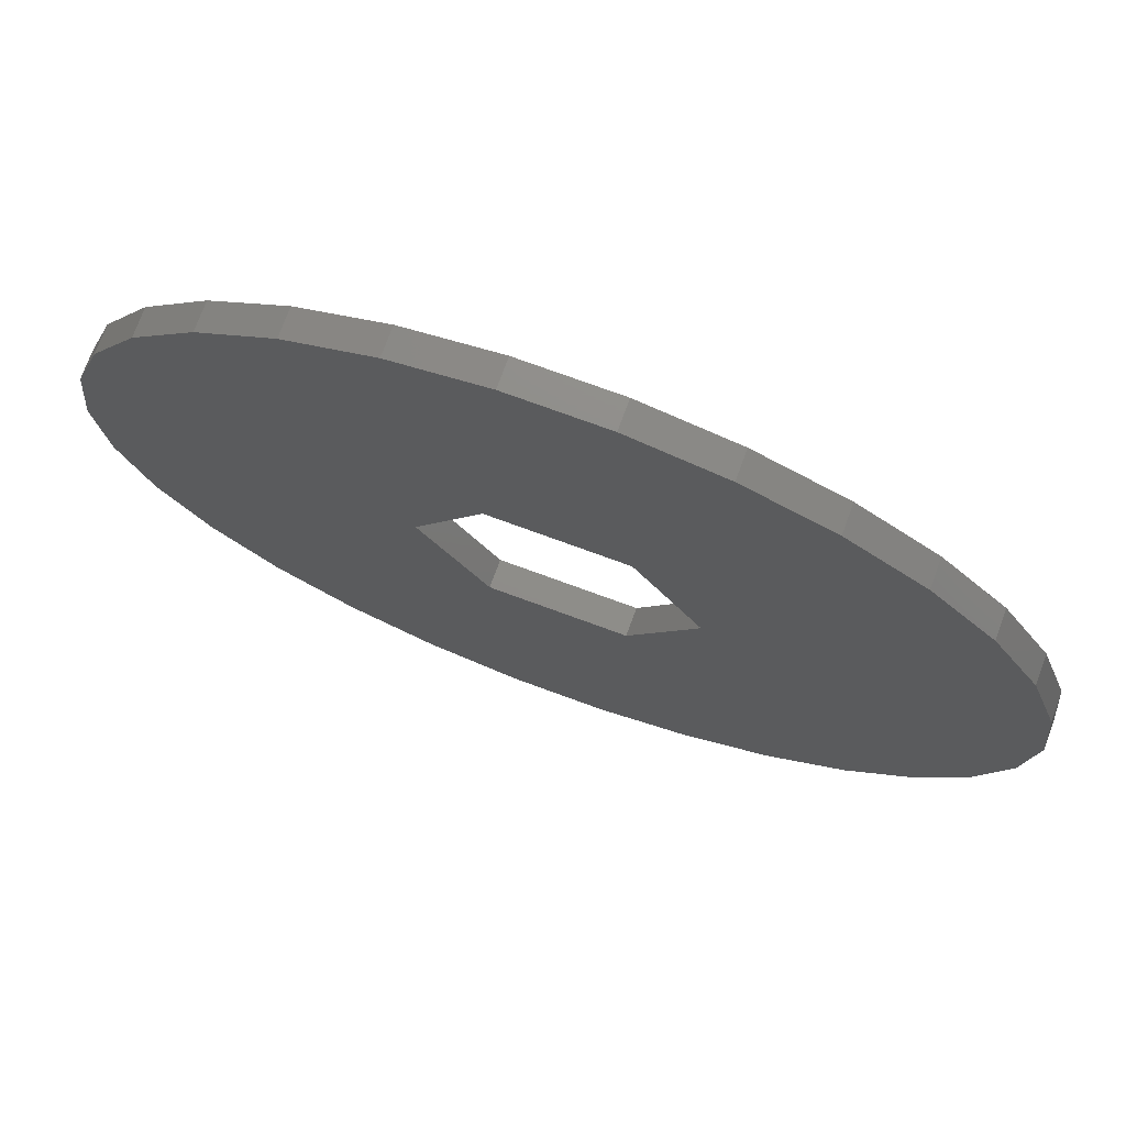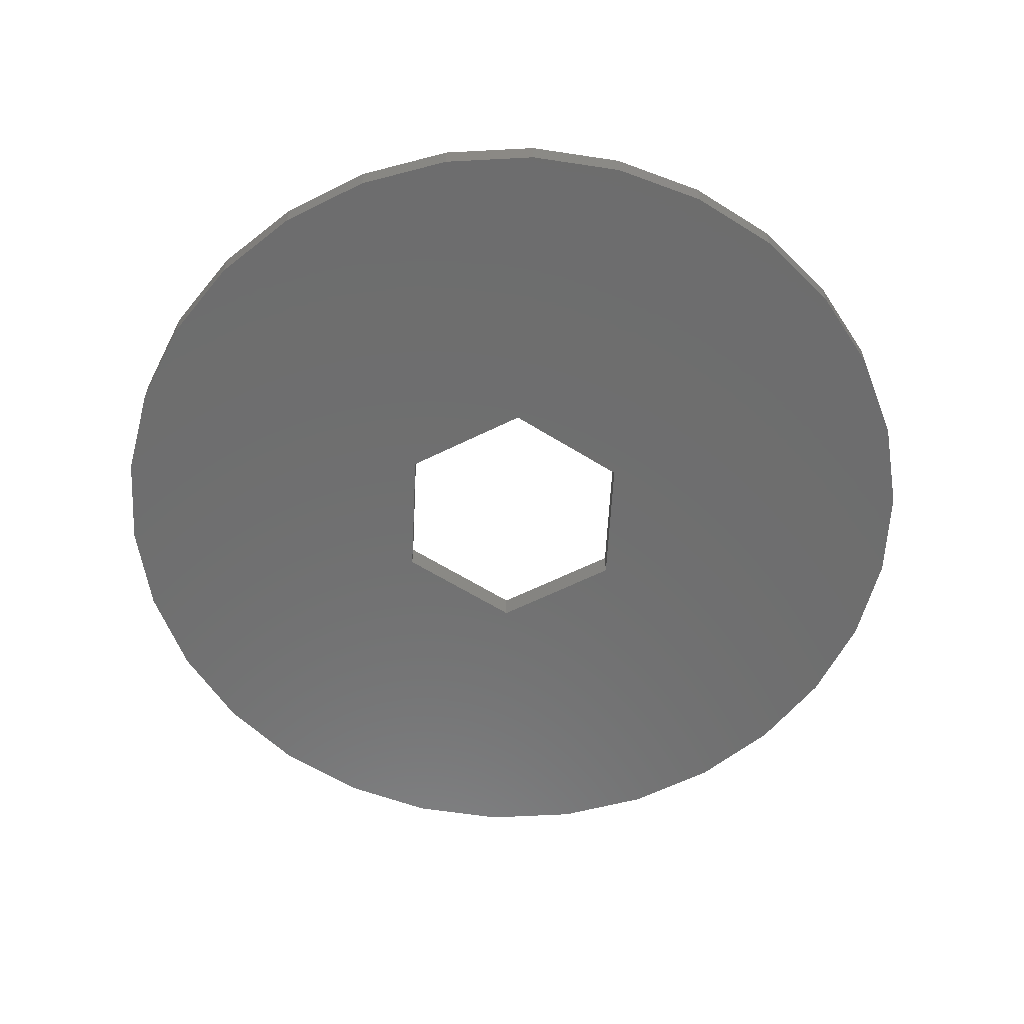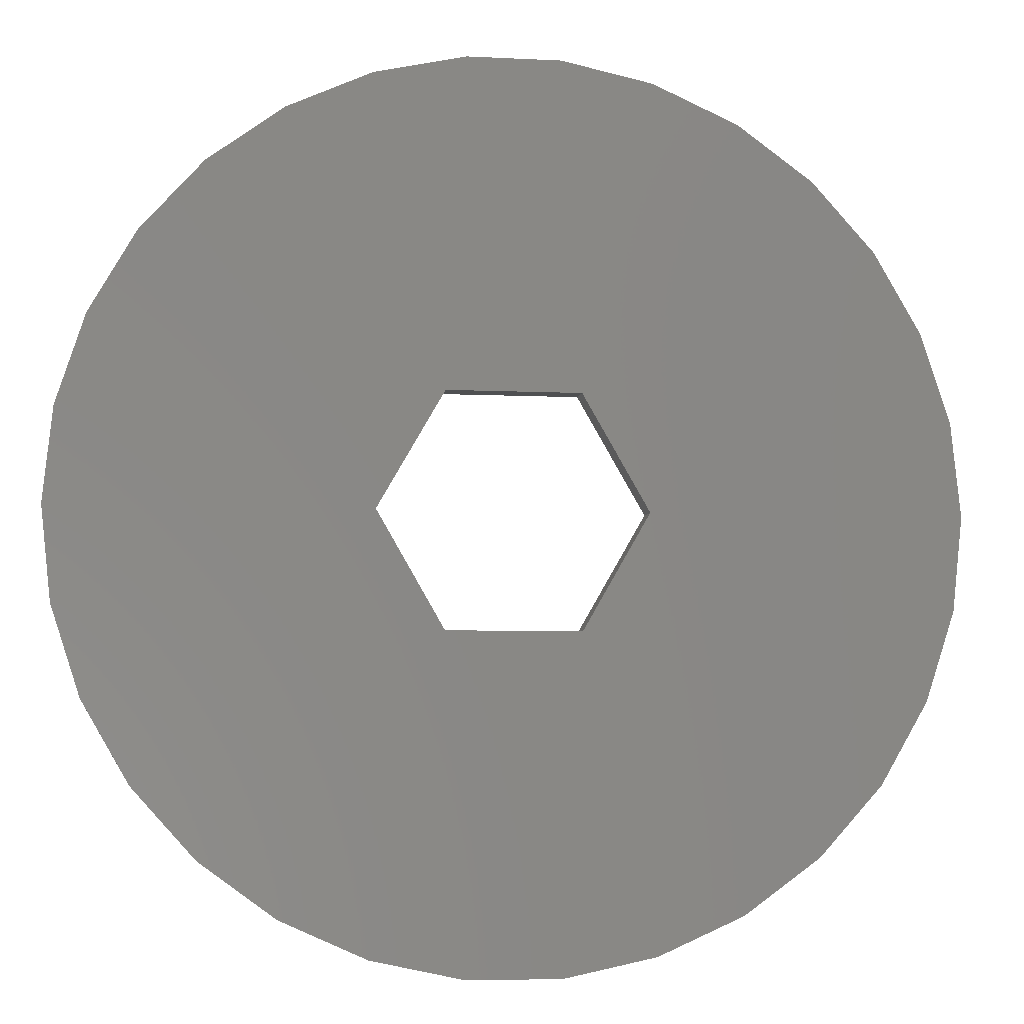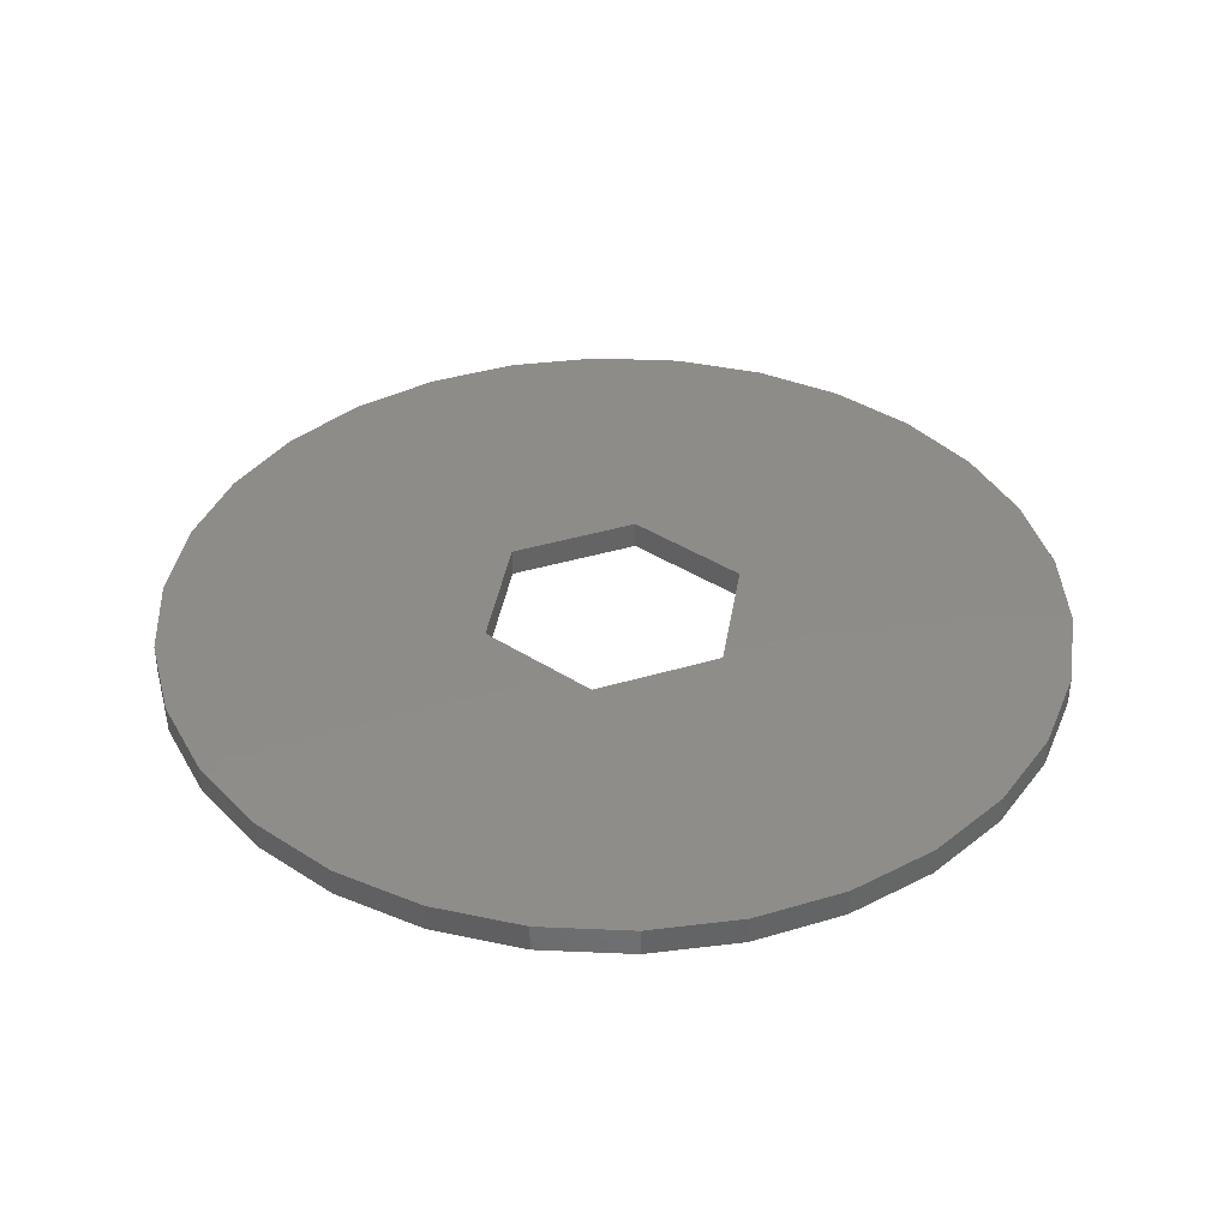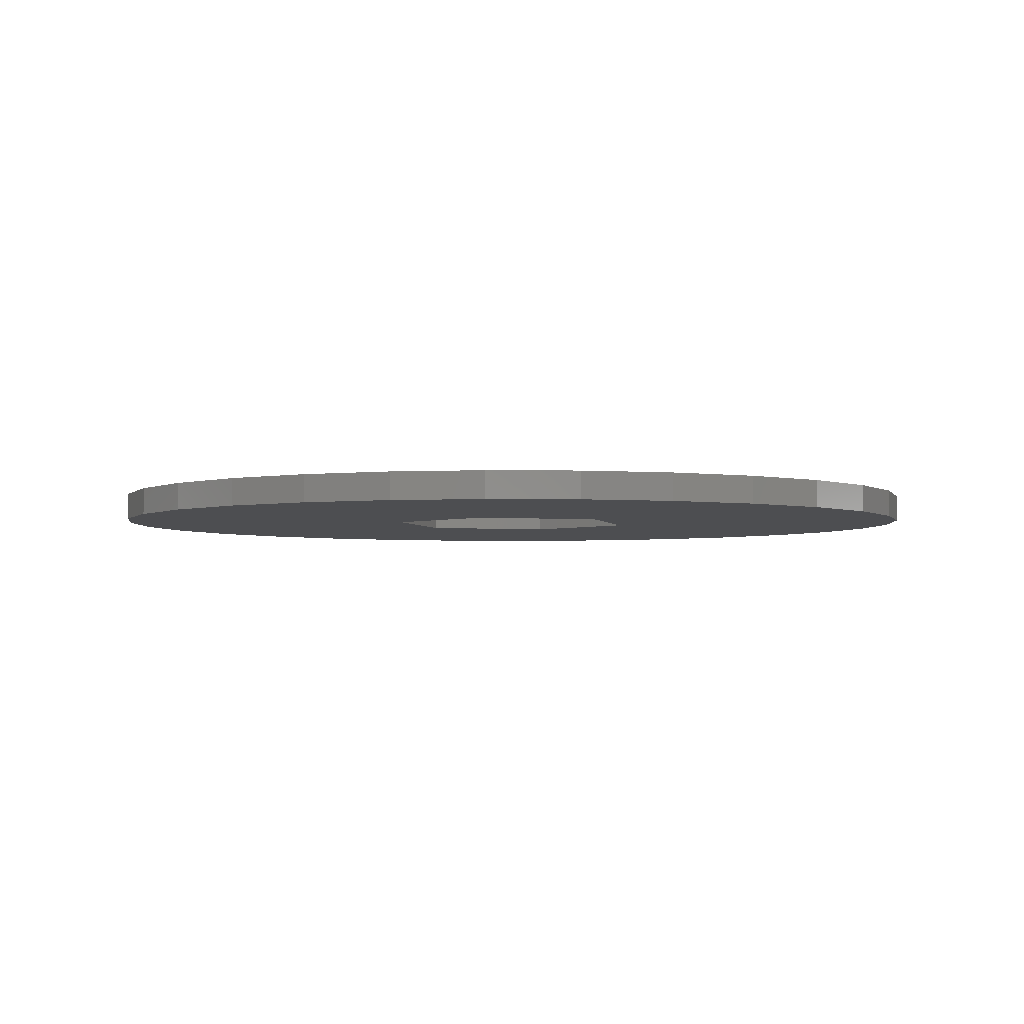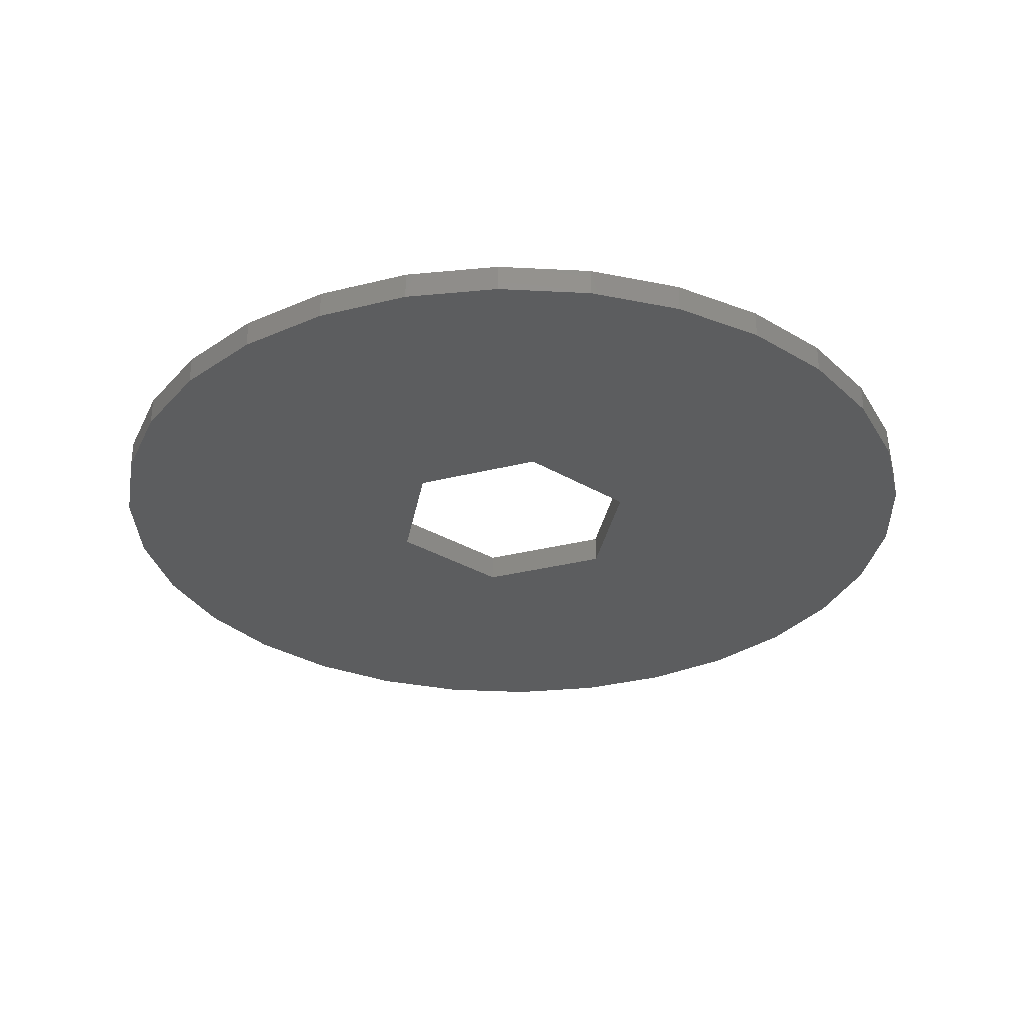
<metadata>
{"format":"stl","ext":"stl","renderer":"f3d","projection":"perspective","resolution":1024,"background":"white","views":[{"elev":74.0,"azim":20.2,"up":"+Y"},{"elev":-59.7,"azim":27.1,"up":"+Z"},{"elev":-5.8,"azim":-8.9,"up":"+Y"},{"elev":38.3,"azim":-20.8,"up":"+Z"},{"elev":-3.4,"azim":-134.6,"up":"+Z"},{"elev":-31.5,"azim":-40.2,"up":"+Z"}]}
</metadata>
<code>
# stl→obj: 72 verts, 144 faces
v 23.2 10.33 1.587
v 20.55 14.93 0
v 20.55 14.93 1.587
v 23.2 10.33 0
v -24.84 5.281 0
v -23.2 10.33 1.587
v -23.2 10.33 0
v -24.84 5.281 1.587
v 17 18.88 0
v 17 18.88 1.587
v 7.849 24.16 0
v 2.655 25.26 1.587
v 7.849 24.16 1.587
v 2.655 25.26 0
v 12.7 22 0
v 12.7 22 1.587
v -7.849 24.16 0
v -12.7 22 1.587
v -7.849 24.16 1.587
v -12.7 22 0
v -20.55 14.93 1.587
v -20.55 14.93 0
v -17 18.88 1.587
v -17 18.88 0
v 24.84 -5.281 1.587
v 25.4 0 0
v 25.4 0 1.587
v 24.84 -5.281 0
v 2.655 -25.26 0
v 7.849 -24.16 1.587
v 2.655 -25.26 1.587
v 7.849 -24.16 0
v -2.655 25.26 1.587
v -2.655 25.26 0
v -25.4 0 0
v -25.4 0 1.587
v 24.84 5.281 0
v 24.84 5.281 1.587
v 23.2 -10.33 1.587
v 23.2 -10.33 0
v -17 -18.88 0
v -12.7 -22 1.587
v -17 -18.88 1.587
v -12.7 -22 0
v -20.55 -14.93 0
v -23.2 -10.33 1.587
v -23.2 -10.33 0
v -20.55 -14.93 1.587
v 12.7 -22 0
v 17 -18.88 1.587
v 12.7 -22 1.587
v 17 -18.88 0
v 7.582 0 1.587
v 3.791 6.567 1.587
v 20.55 -14.93 1.587
v 3.791 -6.567 1.587
v -3.791 6.567 1.587
v -2.655 -25.26 1.587
v -3.791 -6.567 1.587
v -7.582 0 1.587
v -7.849 -24.16 1.587
v -24.84 -5.281 1.587
v 20.55 -14.93 0
v -24.84 -5.281 0
v -7.849 -24.16 0
v -2.655 -25.26 0
v 7.582 0 0
v 3.791 -6.567 0
v 3.791 6.567 0
v -3.791 -6.567 0
v -3.791 6.567 0
v -7.582 0 0
f 1 2 3
f 2 1 4
f 5 6 7
f 6 5 8
f 3 9 10
f 9 3 2
f 11 12 13
f 12 11 14
f 15 13 16
f 13 15 11
f 17 18 19
f 18 17 20
f 7 21 22
f 21 7 6
f 20 23 18
f 23 20 24
f 25 26 27
f 26 25 28
f 29 30 31
f 30 29 32
f 14 33 12
f 33 14 34
f 9 16 10
f 16 9 15
f 35 8 5
f 8 35 36
f 22 23 24
f 23 22 21
f 34 19 33
f 19 34 17
f 27 37 38
f 37 27 26
f 39 28 25
f 28 39 40
f 41 42 43
f 42 41 44
f 45 46 47
f 46 45 48
f 49 50 51
f 50 49 52
f 38 4 1
f 4 38 37
f 53 27 38
f 53 38 1
f 27 53 25
f 53 1 3
f 25 53 39
f 54 3 10
f 39 53 55
f 54 10 16
f 56 55 53
f 54 16 13
f 55 56 50
f 50 56 51
f 3 54 53
f 12 54 13
f 33 54 12
f 33 57 54
f 19 57 33
f 18 57 19
f 51 56 30
f 56 31 30
f 56 58 31
f 59 58 56
f 48 59 60
f 59 61 58
f 23 57 18
f 21 57 23
f 59 42 61
f 57 21 60
f 59 43 42
f 6 60 21
f 59 48 43
f 8 60 6
f 60 46 48
f 36 60 8
f 60 62 46
f 60 36 62
f 55 40 39
f 40 55 63
f 64 36 35
f 36 64 62
f 41 48 45
f 48 41 43
f 32 51 30
f 51 32 49
f 44 61 42
f 61 44 65
f 66 31 58
f 31 66 29
f 67 26 28
f 67 28 40
f 26 67 37
f 67 40 63
f 37 67 4
f 68 63 52
f 4 67 2
f 68 52 49
f 69 2 67
f 68 49 32
f 2 69 9
f 9 69 15
f 63 68 67
f 29 68 32
f 66 68 29
f 66 70 68
f 65 70 66
f 44 70 65
f 15 69 11
f 69 14 11
f 69 34 14
f 71 34 69
f 22 71 72
f 71 17 34
f 41 70 44
f 45 70 41
f 71 20 17
f 70 45 72
f 71 24 20
f 47 72 45
f 71 22 24
f 64 72 47
f 72 7 22
f 35 72 64
f 72 5 7
f 72 35 5
f 47 62 64
f 62 47 46
f 50 63 55
f 63 50 52
f 65 58 61
f 58 65 66
f 67 54 69
f 54 67 53
f 60 71 57
f 71 60 72
f 71 54 57
f 54 71 69
f 59 72 60
f 72 59 70
f 68 53 67
f 53 68 56
f 68 59 56
f 59 68 70

</code>
